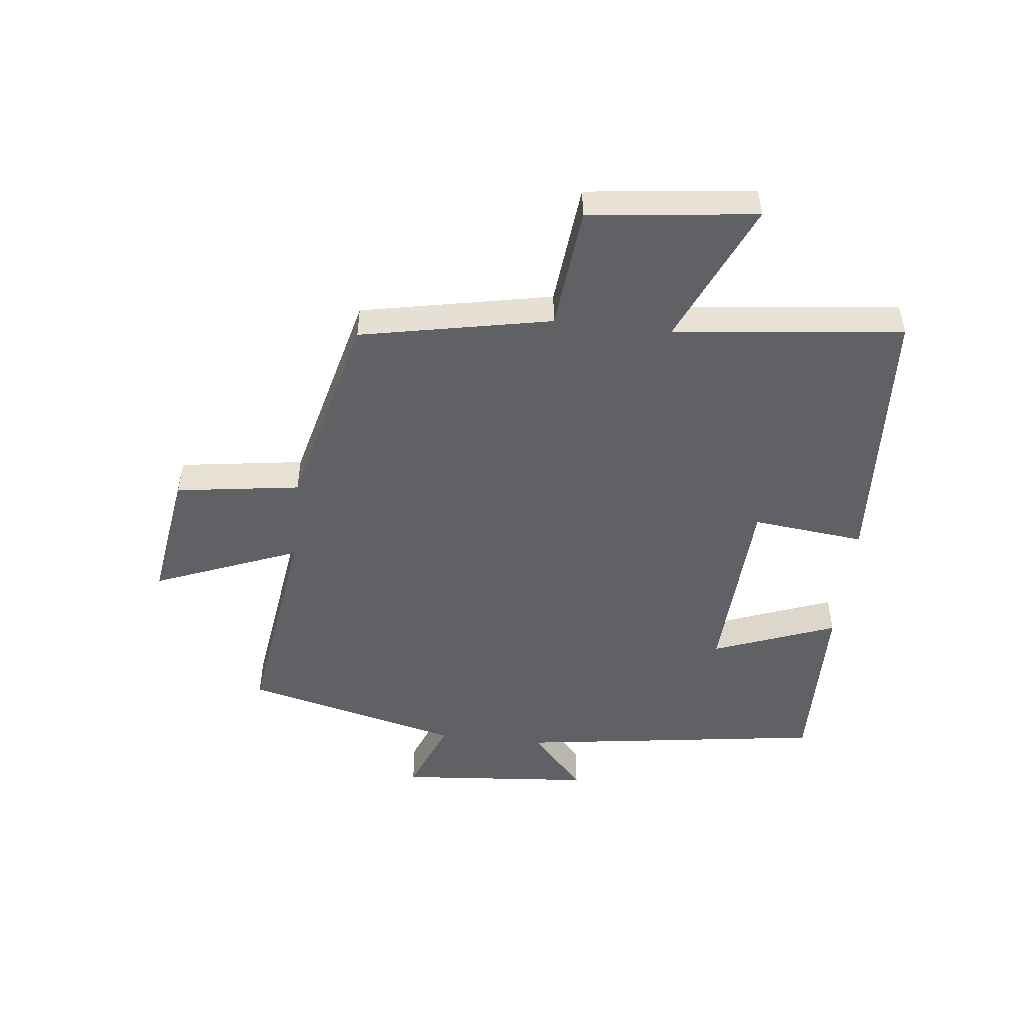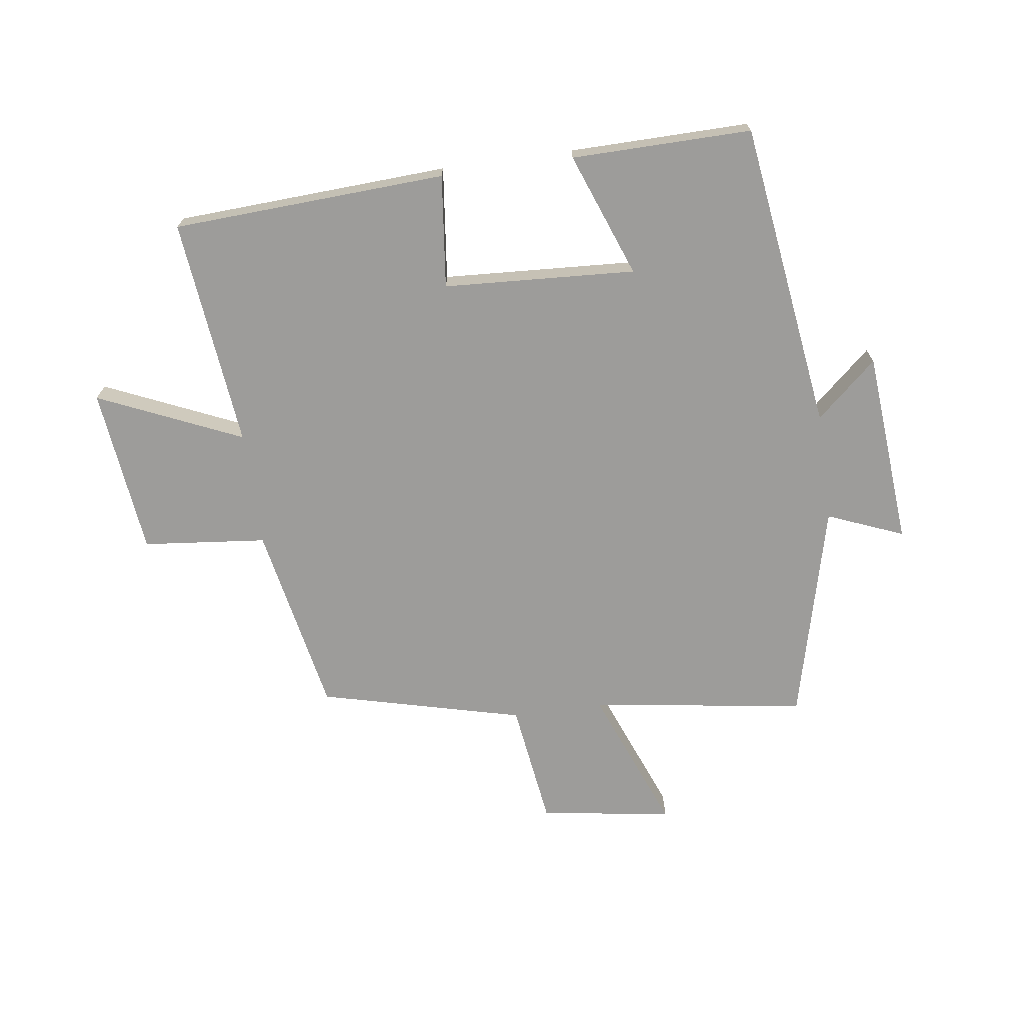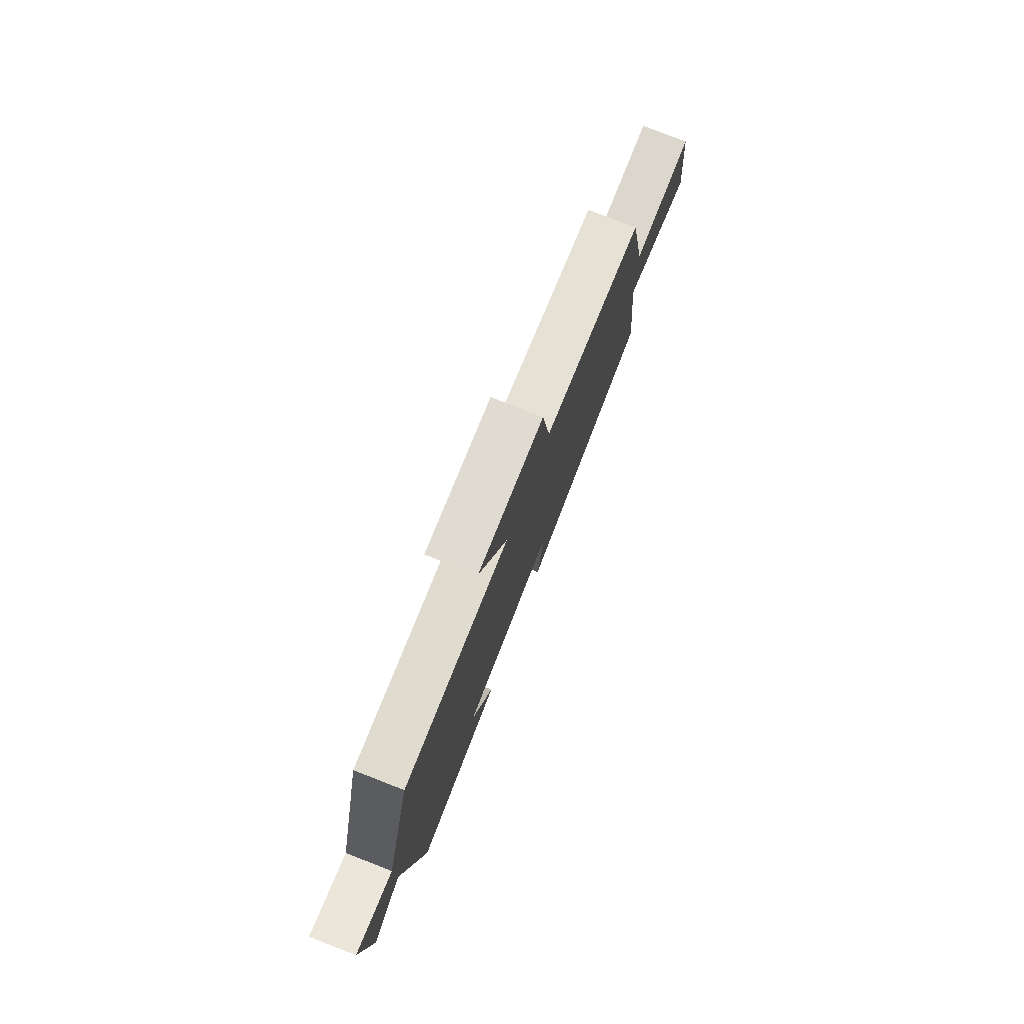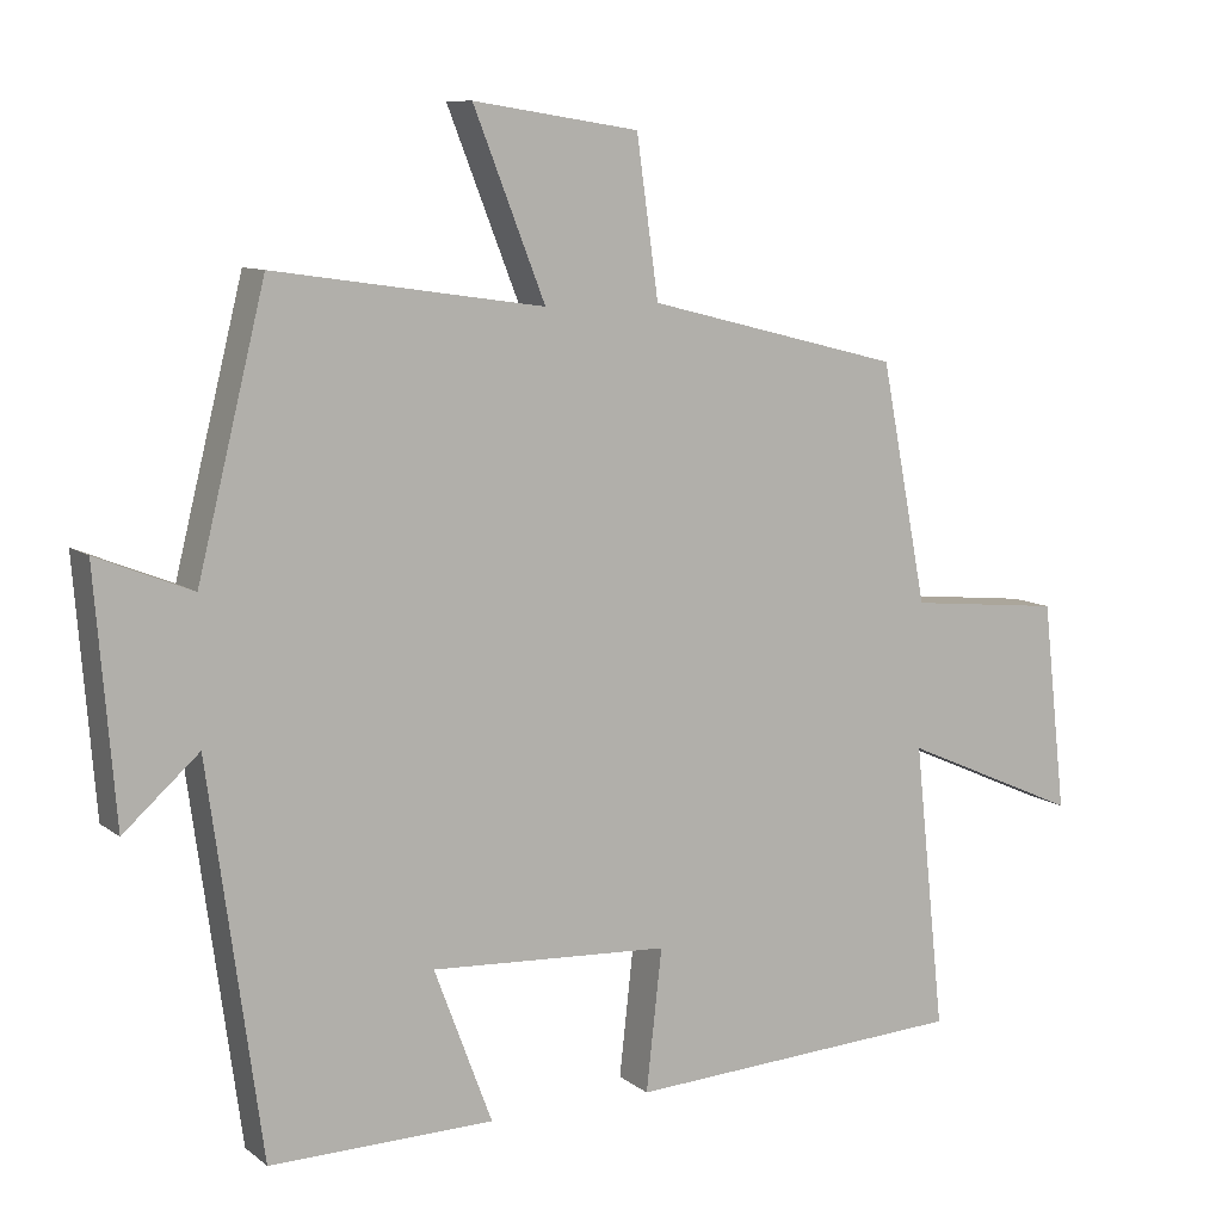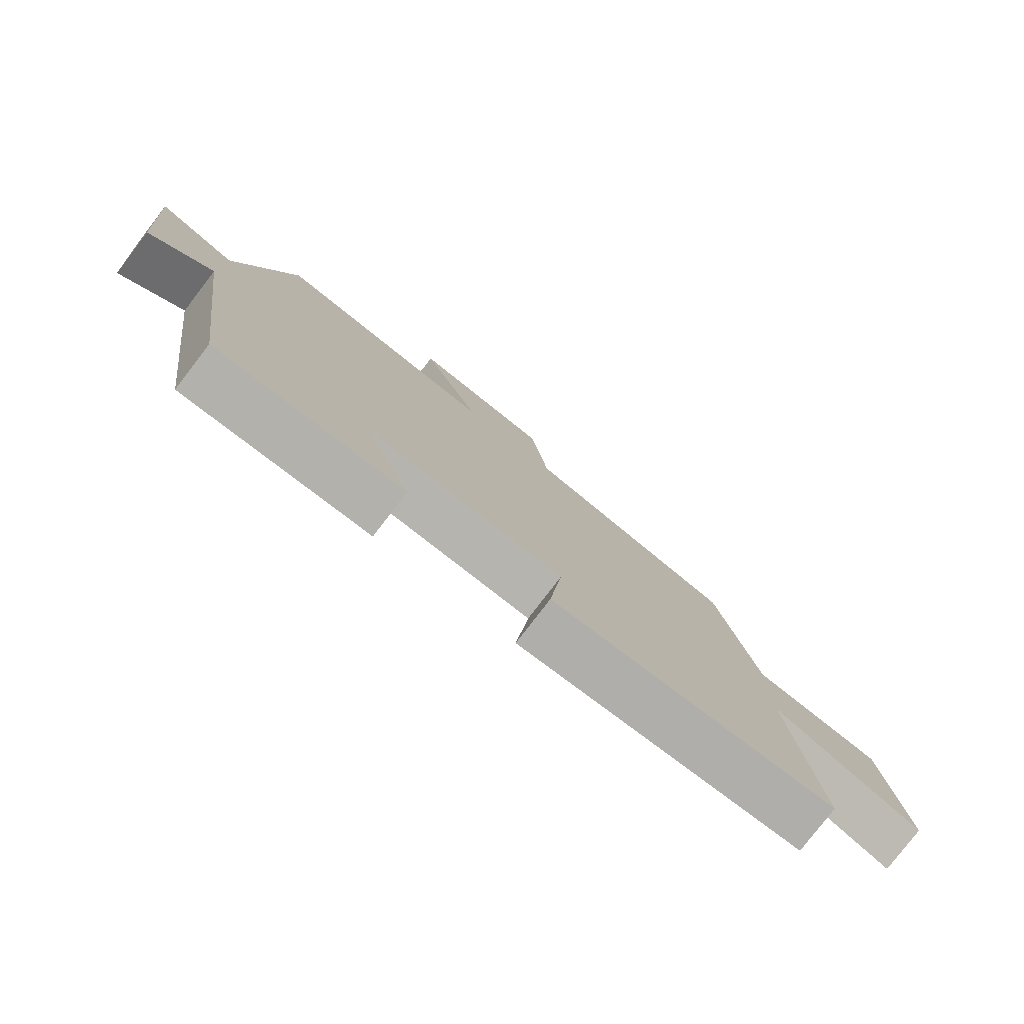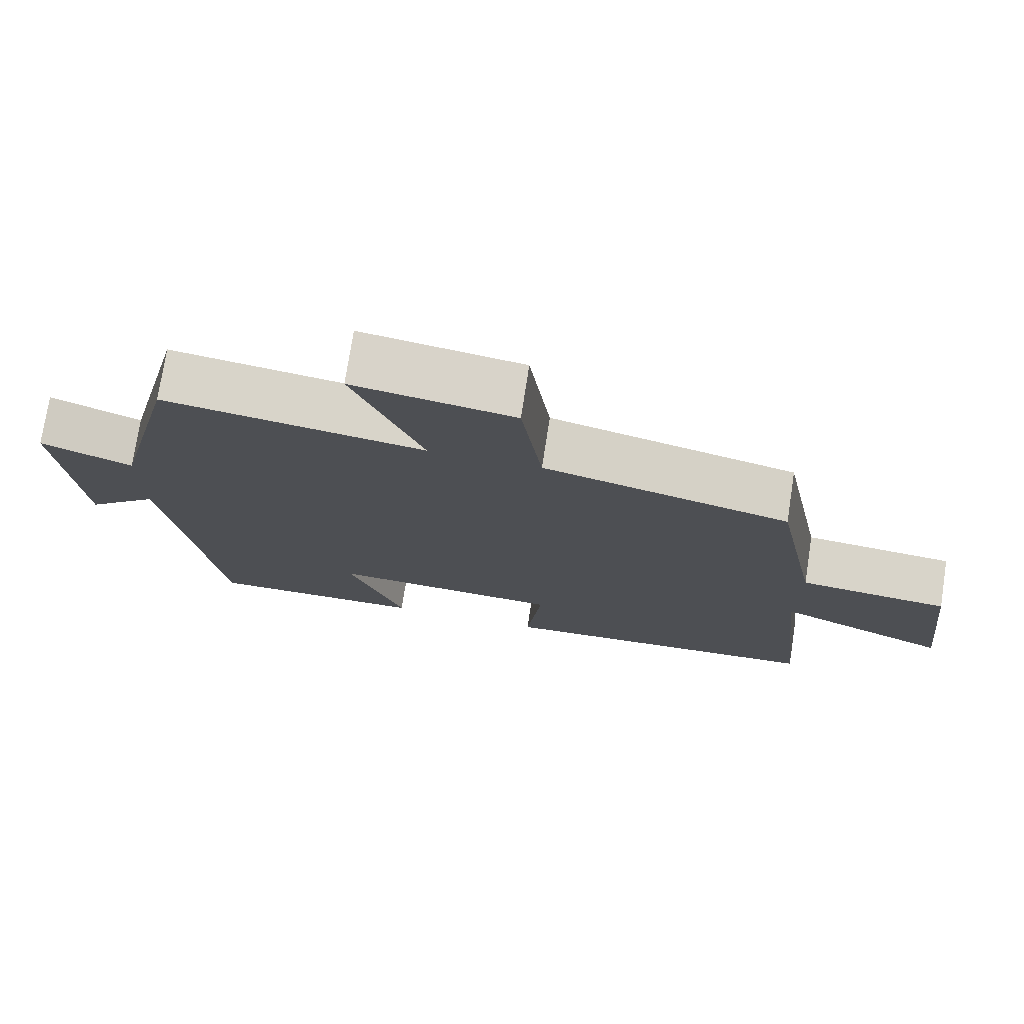
<metadata>
{"format":"obj","ext":"obj","renderer":"f3d","projection":"perspective","resolution":1024,"background":"white","views":[{"elev":-49.4,"azim":83.8,"up":"+Y"},{"elev":-70.1,"azim":-172.1,"up":"+Y"},{"elev":78.7,"azim":-68.7,"up":"+Z"},{"elev":9.6,"azim":-29.0,"up":"+Z"},{"elev":-79.3,"azim":-37.5,"up":"+Z"},{"elev":75.0,"azim":8.8,"up":"+Z"}]}
</metadata>
<code>
v -0.43 0.07 -0.504
v -0.5 0.07 0.007
v -0.6 0.07 -0.082
v -0.626 0.07 0.242
v -0.5 0.07 0.191
v -0.41 0.07 0.552
v -0.053 0.07 0.5
v -0.148 0.07 0.741
v 0.072 0.07 0.707
v 0.101 0.07 0.5
v 0.438 0.07 0.415
v 0.5 0.07 0.098
v 0.705 0.07 0.077
v 0.737 0.07 -0.201
v 0.5 0.07 -0.096
v 0.541 0.07 -0.476
v 0.088 0.07 -0.5
v 0.109 0.07 -0.313
v -0.209 0.07 -0.295
v -0.132 0.07 -0.5
v -0.43 0 -0.504
v -0.5 0 0.007
v -0.6 0 -0.082
v -0.626 0 0.242
v -0.5 0 0.191
v -0.41 0 0.552
v -0.053 0 0.5
v -0.148 0 0.741
v 0.072 0 0.707
v 0.101 0 0.5
v 0.438 0 0.415
v 0.5 0 0.098
v 0.705 0 0.077
v 0.737 0 -0.201
v 0.5 0 -0.096
v 0.541 0 -0.476
v 0.088 0 -0.5
v 0.109 0 -0.313
v -0.209 0 -0.295
v -0.132 0 -0.5
f 19 20 1 2
f 18 19 2
f 15 16 17 18
f 15 18 2
f 12 13 14 15
f 12 15 2
f 11 12 2
f 10 11 2
f 7 8 9 10
f 7 10 2
f 5 6 7 2
f 2 3 4 5
f 22 21 40 39
f 22 39 38
f 38 37 36 35
f 22 38 35
f 35 34 33 32
f 22 35 32
f 22 32 31
f 22 31 30
f 30 29 28 27
f 22 30 27
f 22 27 26 25
f 25 24 23 22
f 1 21 22 2
f 2 22 23 3
f 3 23 24 4
f 4 24 25 5
f 5 25 26 6
f 6 26 27 7
f 7 27 28 8
f 8 28 29 9
f 9 29 30 10
f 10 30 31 11
f 11 31 32 12
f 12 32 33 13
f 13 33 34 14
f 14 34 35 15
f 15 35 36 16
f 16 36 37 17
f 17 37 38 18
f 18 38 39 19
f 19 39 40 20
f 20 40 21 1

</code>
